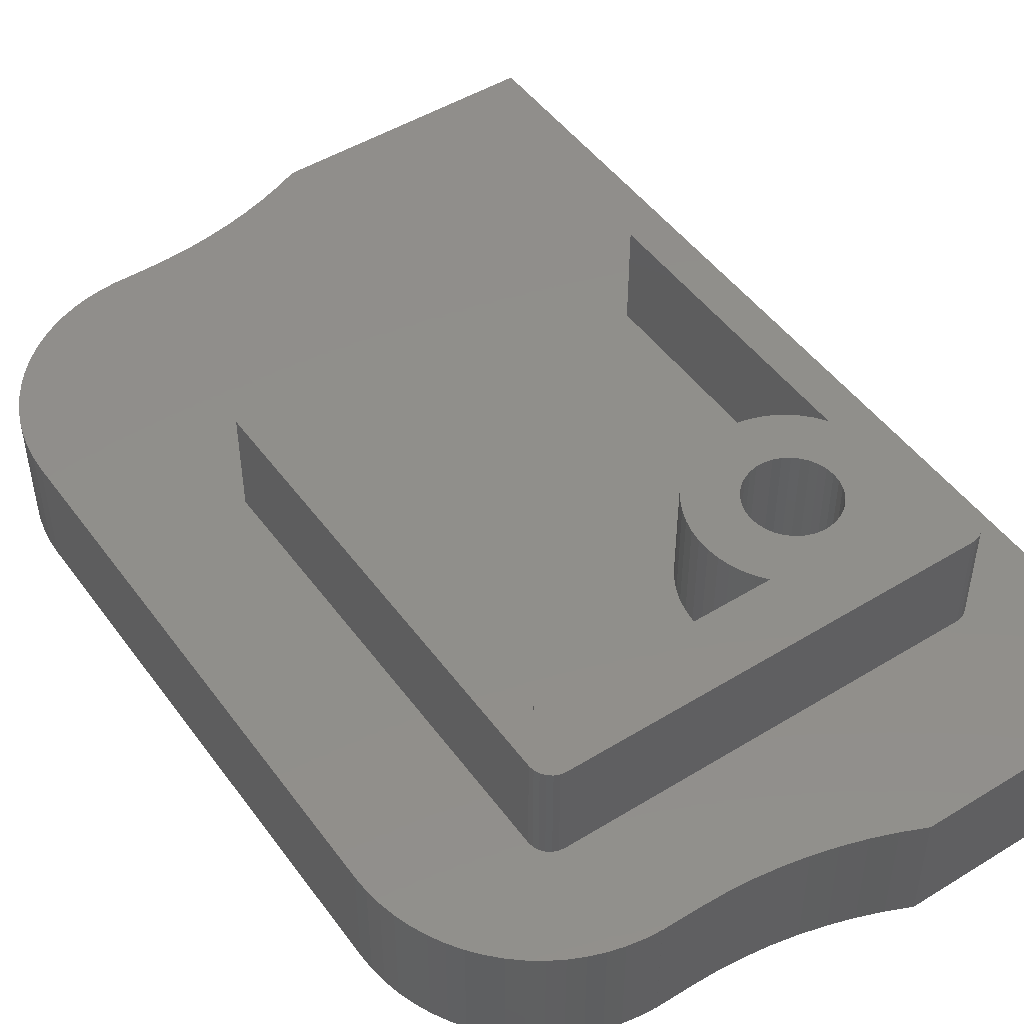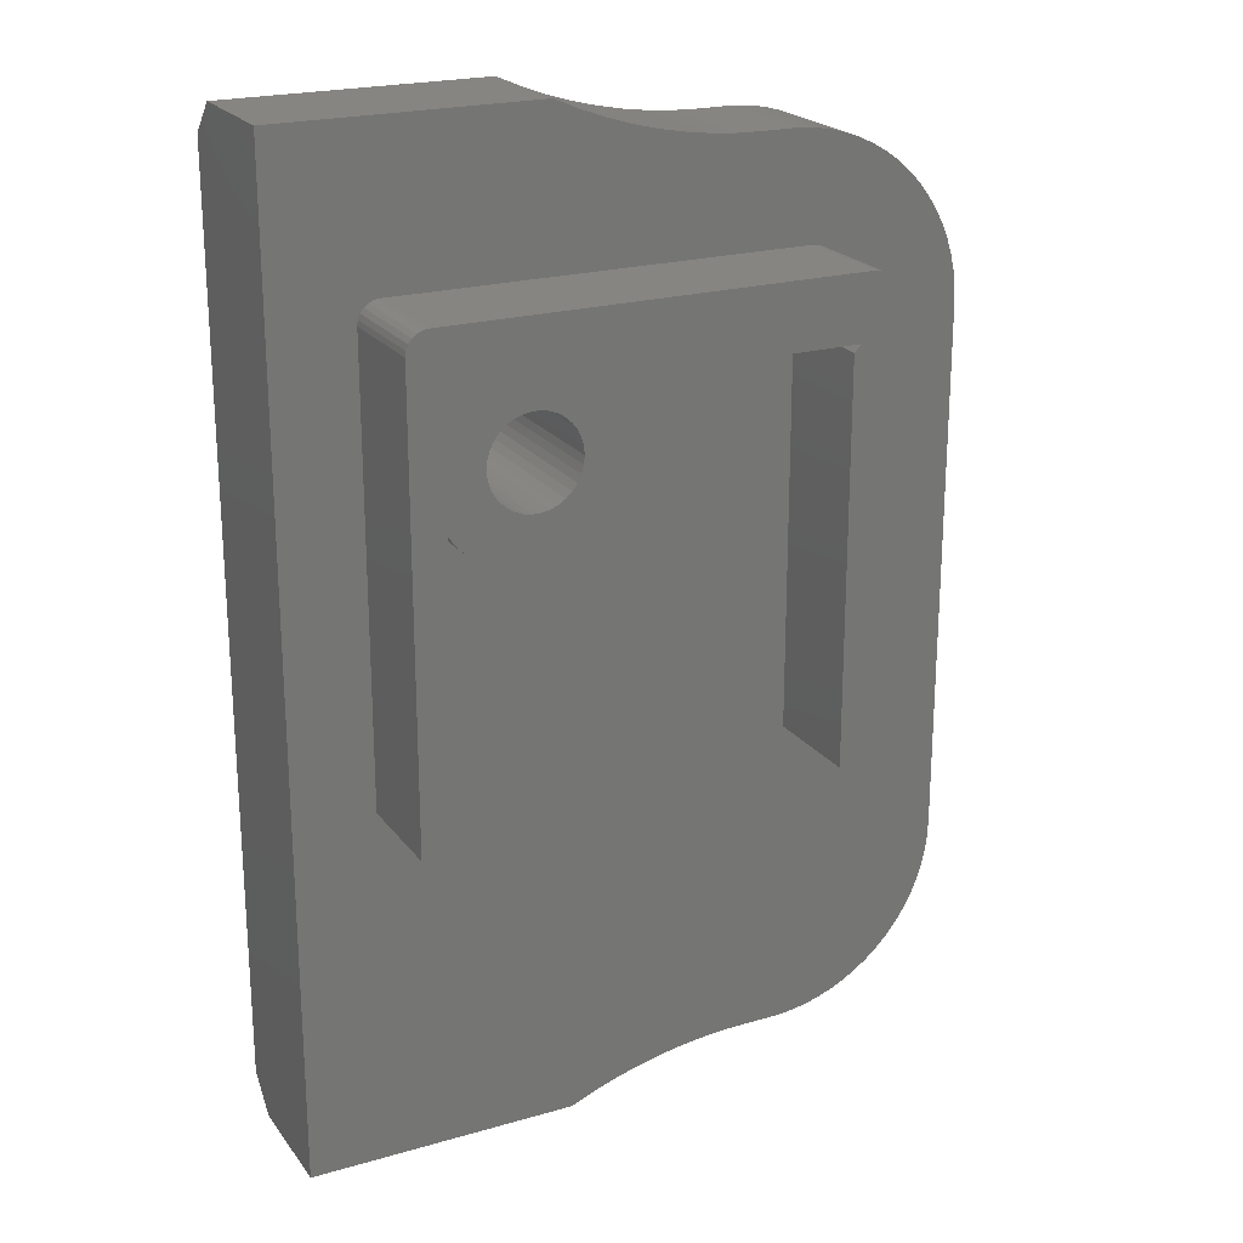
<metadata>
{"format":"stl","ext":"stl","renderer":"f3d","projection":"perspective","resolution":1024,"background":"white","views":[{"elev":48.4,"azim":145.5,"up":"+Z"},{"elev":22.0,"azim":-26.7,"up":"+Y"}]}
</metadata>
<code>
# stl→obj: 376 verts, 760 faces
v 2.75 -3 -2.8
v 2.75 -3 -0.35
v 1.814 -3 -2.8
v 1.814 -3 -0.35
v -7.25 -3 -2.8
v -7.25 -3 -0.35
v -8 -3 -2.8
v -8 -3 -0.35
v 1.814 6.331 -0.35
v 1.973 6.5 -0.35
v 1.917 6.446 -0.35
v 2.75 7.5 -0.35
v 2.25 8 -0.35
v -3.63 6.5 -0.35
v -7.5 8 -0.35
v -5.253 6.096 -0.35
v -5.447 6.096 -0.35
v -5.637 6.06 -0.35
v -5.818 5.99 -0.35
v -5.983 5.888 -0.35
v -8 7.5 -0.35
v -6.126 5.757 -0.35
v -6.243 5.603 -0.35
v -6.329 5.429 -0.35
v -6.382 5.243 -0.35
v -7.25 3.845 -0.35
v -6.4 5.05 -0.35
v -6.382 4.857 -0.35
v -6.329 4.671 -0.35
v -6.243 4.497 -0.35
v -7.083 3.616 -0.35
v -6.126 4.343 -0.35
v -6.889 3.409 -0.35
v -5.983 4.212 -0.35
v -6.671 3.229 -0.35
v -6.432 3.077 -0.35
v 2.733 7.629 -0.35
v 2.683 7.75 -0.35
v 2.604 7.854 -0.35
v 2.5 7.933 -0.35
v 2.379 7.983 -0.35
v -7.629 7.983 -0.35
v -7.75 7.933 -0.35
v -7.854 7.854 -0.35
v -7.933 7.75 -0.35
v -7.983 7.629 -0.35
v -5.818 4.11 -0.35
v -6.175 2.957 -0.35
v -5.637 4.04 -0.35
v -5.905 2.87 -0.35
v -5.627 2.817 -0.35
v -5.447 4.004 -0.35
v -5.344 2.8 -0.35
v -5.253 4.004 -0.35
v -5.061 2.819 -0.35
v -5.063 4.04 -0.35
v -4.783 2.873 -0.35
v -4.514 2.961 -0.35
v -4.882 4.11 -0.35
v -4.258 3.083 -0.35
v -4.717 4.212 -0.35
v -4.019 3.236 -0.35
v -3.802 3.417 -0.35
v -4.574 4.343 -0.35
v -3.609 3.625 -0.35
v -4.457 4.497 -0.35
v -3.444 3.855 -0.35
v -3.309 4.104 -0.35
v -4.371 4.671 -0.35
v -3.206 4.368 -0.35
v -4.318 4.857 -0.35
v -3.137 4.643 -0.35
v -3.104 4.924 -0.35
v -4.3 5.05 -0.35
v -3.106 5.208 -0.35
v -4.318 5.243 -0.35
v -3.143 5.489 -0.35
v -3.216 5.763 -0.35
v -4.371 5.429 -0.35
v -3.322 6.025 -0.35
v -4.457 5.603 -0.35
v -3.461 6.272 -0.35
v 1.864 6.389 -0.35
v -5.063 6.06 -0.35
v -4.882 5.99 -0.35
v -4.717 5.888 -0.35
v -4.574 5.757 -0.35
v 1.814 6.331 -2.8
v 1.973 6.5 -2.8
v -3.63 6.5 -2.8
v 2.192 -10.47 -2.8
v 1.814 -10.5 -2.8
v 0.9482 -10.5 -2.8
v 2.567 -10.4 -2.8
v 2.934 -10.31 -2.8
v 3.291 -10.18 -2.8
v 3.634 -10.02 -2.8
v 3.962 -9.823 -2.8
v 4.271 -9.602 -2.8
v 4.558 -9.354 -2.8
v 4.822 -9.081 -2.8
v 5.061 -8.785 -2.8
v 5.271 -8.469 -2.8
v 5.453 -8.135 -2.8
v 5.603 -7.787 -2.8
v 5.721 -7.426 -2.8
v 5.806 -7.056 -2.8
v 5.858 -6.679 -2.8
v 5.875 -6.3 -2.8
v 5.875 6.3 -2.8
v 2.75 7.5 -2.8
v 5.858 6.679 -2.8
v 5.806 7.056 -2.8
v 5.721 7.426 -2.8
v 5.603 7.787 -2.8
v 5.453 8.135 -2.8
v 5.271 8.469 -2.8
v 5.061 8.785 -2.8
v 4.822 9.081 -2.8
v 4.558 9.354 -2.8
v 2.733 7.629 -2.8
v 4.271 9.602 -2.8
v 3.962 9.823 -2.8
v 2.683 7.75 -2.8
v 3.634 10.02 -2.8
v 2.604 7.854 -2.8
v 3.291 10.18 -2.8
v 2.5 7.933 -2.8
v 2.934 10.31 -2.8
v 2.379 7.983 -2.8
v 2.567 10.4 -2.8
v 2.25 8 -2.8
v 2.192 10.47 -2.8
v 1.814 10.5 -2.8
v 0.9482 10.5 -2.8
v 0.3407 10.52 -2.8
v -0.2649 10.57 -2.8
v -0.8669 10.65 -2.8
v -1.463 10.77 -2.8
v -7.5 8 -2.8
v -2.052 10.92 -2.8
v -2.632 11.1 -2.8
v -3.202 11.31 -2.8
v -3.758 11.55 -2.8
v -9.875 11.55 -2.8
v -9.875 -11.45 -2.8
v -8 7.5 -2.8
v -7.983 7.629 -2.8
v -3.54 -11.45 -2.8
v -3.006 -11.23 -2.8
v -2.462 -11.04 -2.8
v -1.908 -10.88 -2.8
v -1.346 -10.74 -2.8
v -0.7781 -10.64 -2.8
v -0.2053 -10.56 -2.8
v 0.3706 -10.52 -2.8
v 1.864 6.389 -2.8
v -3.461 6.272 -2.8
v -3.322 6.025 -2.8
v 1.917 6.446 -2.8
v -3.216 5.763 -2.8
v -3.143 5.489 -2.8
v -3.106 5.208 -2.8
v -3.104 4.924 -2.8
v -3.137 4.643 -2.8
v -3.206 4.368 -2.8
v -3.309 4.104 -2.8
v -3.444 3.855 -2.8
v -3.609 3.625 -2.8
v -3.802 3.417 -2.8
v -4.019 3.236 -2.8
v -4.258 3.083 -2.8
v -4.514 2.961 -2.8
v -4.783 2.873 -2.8
v -5.061 2.819 -2.8
v -5.344 2.8 -2.8
v -5.627 2.817 -2.8
v -5.905 2.87 -2.8
v -6.175 2.957 -2.8
v -6.432 3.077 -2.8
v -6.671 3.229 -2.8
v -6.889 3.409 -2.8
v -7.083 3.616 -2.8
v -7.25 3.845 -2.8
v -7.933 7.75 -2.8
v -7.854 7.854 -2.8
v -7.75 7.933 -2.8
v -7.629 7.983 -2.8
v -6.382 4.857 -3.325
v -6.4 5.05 -3.325
v -6.382 5.243 -3.325
v -6.329 5.429 -3.325
v -6.243 5.603 -3.325
v -6.126 5.757 -3.325
v -5.983 5.888 -3.325
v -5.818 5.99 -3.325
v -5.637 6.06 -3.325
v -5.447 6.096 -3.325
v -5.253 6.096 -3.325
v -5.063 6.06 -3.325
v -4.882 5.99 -3.325
v -4.717 5.888 -3.325
v -4.574 5.757 -3.325
v -4.457 5.603 -3.325
v -4.371 5.429 -3.325
v -4.318 5.243 -3.325
v -4.3 5.05 -3.325
v -4.318 4.857 -3.325
v -4.371 4.671 -3.325
v -4.457 4.497 -3.325
v -4.574 4.343 -3.325
v -4.717 4.212 -3.325
v -4.882 4.11 -3.325
v -5.063 4.04 -3.325
v -5.253 4.004 -3.325
v -5.447 4.004 -3.325
v -5.637 4.04 -3.325
v -5.818 4.11 -3.325
v -5.983 4.212 -3.325
v -6.126 4.343 -3.325
v -6.243 4.497 -3.325
v -6.329 4.671 -3.325
v -6.382 5.243 -6.3
v -6.4 5.05 -6.3
v -6.382 4.857 -6.3
v -6.329 4.671 -6.3
v -6.243 4.497 -6.3
v -6.126 4.343 -6.3
v -5.983 4.212 -6.3
v -5.818 4.11 -6.3
v -5.637 4.04 -6.3
v -5.447 4.004 -6.3
v -5.253 4.004 -6.3
v -5.063 4.04 -6.3
v -4.882 4.11 -6.3
v -4.717 4.212 -6.3
v -4.574 4.343 -6.3
v -4.457 4.497 -6.3
v -4.371 4.671 -6.3
v -4.318 4.857 -6.3
v -4.3 5.05 -6.3
v -4.318 5.243 -6.3
v -4.371 5.429 -6.3
v -4.457 5.603 -6.3
v -4.574 5.757 -6.3
v -4.717 5.888 -6.3
v -4.882 5.99 -6.3
v -5.063 6.06 -6.3
v -5.253 6.096 -6.3
v -5.447 6.096 -6.3
v -5.637 6.06 -6.3
v -5.818 5.99 -6.3
v -5.983 5.888 -6.3
v -6.126 5.757 -6.3
v -6.243 5.603 -6.3
v -6.329 5.429 -6.3
v 1.814 -10.5 -5.55
v 0.9482 -10.5 -5.55
v 1.814 -9.75 -6.3
v 0.9482 -9.75 -6.3
v -3.645 -10.95 -6.05
v -3.697 -10.7 -6.3
v -3.006 -11.23 -5.55
v -3.143 -10.48 -6.3
v -2.462 -11.04 -5.55
v -2.578 -10.29 -6.3
v -1.908 -10.88 -5.55
v -2.004 -10.13 -6.3
v -1.346 -10.74 -5.55
v -1.423 -9.991 -6.3
v -0.7781 -10.64 -5.55
v -0.8355 -9.886 -6.3
v -0.2053 -10.56 -5.55
v -0.2435 -9.81 -6.3
v 0.3706 -10.52 -5.55
v 0.3516 -9.765 -6.3
v -3.54 -11.45 -5.55
v -3.593 -11.2 -5.8
v -9.875 -11.45 -5.55
v -9.875 -10.7 -6.3
v -3.923 10.8 -6.3
v -9.875 10.8 -6.3
v -3.869 11.05 -6.05
v -9.875 11.55 -5.55
v -3.814 11.3 -5.8
v -3.758 11.55 -5.55
v -3.202 11.31 -5.55
v -3.345 10.56 -6.3
v -2.632 11.1 -5.55
v -2.755 10.35 -6.3
v -2.052 10.92 -5.55
v -2.154 10.17 -6.3
v -1.463 10.77 -5.55
v -1.544 10.02 -6.3
v -0.8669 10.65 -5.55
v -0.9272 9.9 -6.3
v -0.2649 10.57 -5.55
v -0.305 9.817 -6.3
v 0.3407 10.52 -5.55
v 0.3207 9.767 -6.3
v 0.9482 10.5 -5.55
v 0.9482 9.75 -6.3
v 1.814 9.75 -6.3
v 1.814 10.5 -5.55
v 2.164 9.715 -6.3
v 1.814 9.747 -6.3
v 2.192 10.47 -5.55
v 1.814 9.921 -6.126
v 1.814 10.1 -5.943
v 1.814 10.3 -5.752
v 2.567 10.4 -5.55
v 2.509 9.648 -6.3
v 2.934 10.31 -5.55
v 2.846 9.545 -6.3
v 3.291 10.18 -5.55
v 3.171 9.409 -6.3
v 3.634 10.02 -5.55
v 3.479 9.24 -6.3
v 3.962 9.823 -5.55
v 3.77 9.041 -6.3
v 4.271 9.602 -5.55
v 4.038 8.814 -6.3
v 4.558 9.354 -5.55
v 4.822 9.081 -5.55
v 4.282 8.56 -6.3
v 5.061 8.785 -5.55
v 4.498 8.283 -6.3
v 5.271 8.469 -5.55
v 4.686 7.985 -6.3
v 5.453 8.135 -5.55
v 4.842 7.669 -6.3
v 5.603 7.787 -5.55
v 4.965 7.34 -6.3
v 5.721 7.426 -5.55
v 5.053 6.999 -6.3
v 5.806 7.056 -5.55
v 5.107 6.651 -6.3
v 5.858 6.679 -5.55
v 5.125 6.3 -6.3
v 5.875 6.3 -5.55
v 5.875 -6.3 -5.55
v 5.125 -6.3 -6.3
v 2.192 -10.47 -5.55
v 1.814 -9.747 -6.3
v 1.814 -10.3 -5.752
v 1.814 -10.1 -5.943
v 1.814 -9.921 -6.126
v 2.164 -9.715 -6.3
v 2.567 -10.4 -5.55
v 2.509 -9.648 -6.3
v 2.934 -10.31 -5.55
v 2.846 -9.545 -6.3
v 3.291 -10.18 -5.55
v 3.171 -9.409 -6.3
v 3.634 -10.02 -5.55
v 3.479 -9.24 -6.3
v 3.962 -9.823 -5.55
v 3.77 -9.041 -6.3
v 4.271 -9.602 -5.55
v 4.038 -8.814 -6.3
v 4.558 -9.354 -5.55
v 4.822 -9.081 -5.55
v 4.282 -8.56 -6.3
v 5.061 -8.785 -5.55
v 4.498 -8.283 -6.3
v 5.271 -8.469 -5.55
v 4.686 -7.985 -6.3
v 5.453 -8.135 -5.55
v 4.842 -7.669 -6.3
v 5.603 -7.787 -5.55
v 4.965 -7.34 -6.3
v 5.721 -7.426 -5.55
v 5.053 -6.999 -6.3
v 5.806 -7.056 -5.55
v 5.107 -6.651 -6.3
v 5.858 -6.679 -5.55
f 1 2 3
f 3 2 4
f 5 6 7
f 7 6 8
f 4 2 9
f 9 2 10
f 9 10 11
f 2 12 10
f 10 12 13
f 10 13 14
f 14 13 15
f 14 15 16
f 16 15 17
f 17 15 18
f 18 15 19
f 19 15 20
f 20 15 21
f 20 21 22
f 22 21 23
f 23 21 24
f 24 21 25
f 25 21 26
f 25 26 27
f 27 26 28
f 28 26 29
f 29 26 30
f 30 26 31
f 30 31 32
f 32 31 33
f 32 33 34
f 34 33 35
f 34 35 36
f 37 38 12
f 12 38 39
f 12 39 40
f 40 41 12
f 12 41 13
f 15 42 21
f 21 42 43
f 21 43 44
f 44 45 21
f 21 45 46
f 21 8 26
f 26 8 6
f 34 36 47
f 47 36 48
f 47 48 49
f 49 48 50
f 49 50 51
f 49 51 52
f 52 51 53
f 52 53 54
f 54 53 55
f 54 55 56
f 56 55 57
f 56 57 58
f 56 58 59
f 59 58 60
f 59 60 61
f 61 60 62
f 61 62 63
f 61 63 64
f 64 63 65
f 64 65 66
f 66 65 67
f 66 67 68
f 66 68 69
f 69 68 70
f 69 70 71
f 71 70 72
f 71 72 73
f 71 73 74
f 74 73 75
f 74 75 76
f 76 75 77
f 76 77 78
f 76 78 79
f 79 78 80
f 79 80 81
f 81 80 82
f 81 82 14
f 11 83 9
f 16 84 14
f 14 84 85
f 14 85 86
f 86 87 14
f 14 87 81
f 88 3 9
f 9 3 4
f 89 10 90
f 90 10 14
f 91 3 92
f 92 3 93
f 92 93 92
f 91 94 3
f 3 94 1
f 1 94 95
f 1 95 96
f 96 97 1
f 1 97 98
f 1 98 99
f 99 100 1
f 1 100 101
f 1 101 102
f 102 103 1
f 1 103 104
f 1 104 105
f 105 106 1
f 1 106 107
f 1 107 108
f 108 109 1
f 1 109 110
f 1 110 111
f 111 110 112
f 111 112 113
f 113 114 111
f 111 114 115
f 111 115 116
f 116 117 111
f 111 117 118
f 111 118 119
f 119 120 111
f 111 120 121
f 121 120 122
f 121 122 123
f 121 123 124
f 124 123 125
f 124 125 126
f 126 125 127
f 126 127 128
f 128 127 129
f 128 129 130
f 130 129 131
f 130 131 132
f 132 131 133
f 132 133 134
f 134 135 134
f 134 135 132
f 135 136 132
f 132 136 137
f 132 137 138
f 138 139 132
f 132 139 140
f 140 139 141
f 140 141 142
f 142 143 140
f 140 143 144
f 140 144 145
f 146 7 145
f 145 7 147
f 145 147 148
f 7 146 5
f 5 146 149
f 5 149 150
f 150 151 5
f 5 151 152
f 5 152 3
f 3 152 153
f 3 153 154
f 154 155 3
f 3 155 156
f 3 156 93
f 157 90 88
f 88 90 158
f 88 158 159
f 157 160 90
f 90 160 89
f 159 161 88
f 88 161 162
f 88 162 163
f 163 164 88
f 88 164 165
f 88 165 166
f 88 166 3
f 3 166 167
f 3 167 168
f 168 169 3
f 3 169 170
f 3 170 171
f 171 172 3
f 3 172 5
f 172 173 5
f 5 173 174
f 5 174 175
f 175 176 5
f 5 176 177
f 5 177 178
f 178 179 5
f 5 179 180
f 5 180 181
f 181 182 5
f 5 182 183
f 5 183 184
f 148 185 145
f 145 185 186
f 145 186 187
f 187 188 145
f 145 188 140
f 88 9 157
f 157 9 83
f 157 83 160
f 160 83 11
f 160 11 89
f 89 11 10
f 90 14 158
f 158 14 82
f 158 82 159
f 159 82 80
f 159 80 161
f 161 80 78
f 161 78 162
f 162 78 77
f 162 77 163
f 163 77 75
f 163 75 164
f 164 75 73
f 164 73 165
f 165 73 72
f 165 72 166
f 166 72 70
f 166 70 167
f 167 70 68
f 167 68 168
f 168 68 67
f 168 67 169
f 169 67 65
f 169 65 170
f 170 65 63
f 170 63 171
f 171 63 62
f 171 62 172
f 172 62 60
f 172 60 173
f 173 60 58
f 173 58 174
f 174 58 57
f 174 57 175
f 175 57 55
f 175 55 176
f 176 55 53
f 176 53 177
f 177 53 51
f 177 51 178
f 178 51 50
f 178 50 179
f 179 50 48
f 179 48 180
f 180 48 36
f 180 36 181
f 181 36 35
f 181 35 182
f 182 35 33
f 182 33 183
f 183 33 31
f 183 31 184
f 184 31 26
f 184 26 5
f 5 26 6
f 28 189 27
f 27 189 190
f 27 190 25
f 25 190 191
f 25 191 24
f 24 191 192
f 24 192 23
f 23 192 193
f 23 193 22
f 22 193 194
f 22 194 20
f 20 194 195
f 20 195 19
f 19 195 196
f 19 196 18
f 18 196 197
f 18 197 17
f 17 197 198
f 17 198 16
f 16 198 199
f 16 199 84
f 84 199 200
f 84 200 85
f 85 200 201
f 85 201 86
f 86 201 202
f 86 202 87
f 87 202 203
f 87 203 81
f 81 203 204
f 81 204 79
f 79 204 205
f 79 205 76
f 76 205 206
f 76 206 74
f 74 206 207
f 74 207 71
f 71 207 208
f 71 208 69
f 69 208 209
f 69 209 66
f 66 209 210
f 66 210 64
f 64 210 211
f 64 211 61
f 61 211 212
f 61 212 59
f 59 212 213
f 59 213 56
f 56 213 214
f 56 214 54
f 54 214 215
f 54 215 52
f 52 215 216
f 52 216 49
f 49 216 217
f 49 217 47
f 47 217 218
f 47 218 34
f 34 218 219
f 34 219 32
f 32 219 220
f 32 220 30
f 30 220 221
f 30 221 29
f 29 221 222
f 29 222 28
f 28 222 189
f 223 191 224
f 224 191 190
f 224 190 225
f 225 190 189
f 225 189 226
f 226 189 222
f 226 222 227
f 227 222 221
f 227 221 228
f 228 221 220
f 228 220 229
f 229 220 219
f 229 219 230
f 230 219 218
f 230 218 231
f 231 218 217
f 231 217 232
f 232 217 216
f 232 216 233
f 233 216 215
f 233 215 234
f 234 215 214
f 234 214 235
f 235 214 213
f 235 213 236
f 236 213 212
f 236 212 237
f 237 212 211
f 237 211 238
f 238 211 210
f 238 210 239
f 239 210 209
f 239 209 240
f 240 209 208
f 240 208 241
f 241 208 207
f 241 207 242
f 242 207 206
f 242 206 243
f 243 206 205
f 243 205 244
f 244 205 204
f 244 204 245
f 245 204 203
f 245 203 246
f 246 203 202
f 246 202 247
f 247 202 201
f 247 201 248
f 248 201 200
f 248 200 249
f 249 200 199
f 249 199 250
f 250 199 198
f 250 198 251
f 251 198 197
f 251 197 252
f 252 197 196
f 252 196 253
f 253 196 195
f 253 195 254
f 254 195 194
f 254 194 255
f 255 194 193
f 255 193 256
f 256 193 192
f 256 192 223
f 223 192 191
f 257 258 259
f 259 258 260
f 261 262 263
f 263 262 264
f 263 264 265
f 265 264 266
f 265 266 267
f 267 266 268
f 267 268 269
f 269 268 270
f 269 270 271
f 271 270 272
f 271 272 273
f 273 272 274
f 273 274 275
f 275 274 276
f 275 276 258
f 258 276 260
f 277 278 263
f 263 278 261
f 277 279 278
f 278 279 261
f 261 279 280
f 261 280 262
f 281 282 283
f 283 282 284
f 283 284 285
f 285 284 286
f 286 287 285
f 285 287 283
f 283 287 281
f 281 287 288
f 288 287 289
f 288 289 290
f 290 289 291
f 290 291 292
f 292 291 293
f 292 293 294
f 294 293 295
f 294 295 296
f 296 295 297
f 296 297 298
f 298 297 299
f 298 299 300
f 300 299 301
f 300 301 302
f 303 302 304
f 304 302 301
f 305 306 307
f 307 306 308
f 307 308 309
f 309 310 307
f 307 310 304
f 307 311 305
f 305 311 312
f 312 311 313
f 312 313 314
f 314 313 315
f 314 315 316
f 316 315 317
f 316 317 318
f 318 317 319
f 318 319 320
f 320 319 321
f 320 321 322
f 322 321 323
f 322 323 324
f 322 324 325
f 325 324 326
f 325 326 327
f 327 326 328
f 327 328 329
f 329 328 330
f 329 330 331
f 331 330 332
f 331 332 333
f 333 332 334
f 333 334 335
f 335 334 336
f 335 336 337
f 337 336 338
f 337 338 339
f 339 338 340
f 341 342 340
f 340 342 339
f 343 257 344
f 344 257 345
f 344 345 346
f 346 347 344
f 344 348 343
f 343 348 349
f 349 348 350
f 349 350 351
f 351 350 352
f 351 352 353
f 353 352 354
f 353 354 355
f 355 354 356
f 355 356 357
f 357 356 358
f 357 358 359
f 359 358 360
f 359 360 361
f 361 360 362
f 362 360 363
f 362 363 364
f 364 363 365
f 364 365 366
f 366 365 367
f 366 367 368
f 368 367 369
f 368 369 370
f 370 369 371
f 370 371 372
f 372 371 373
f 372 373 374
f 374 373 375
f 374 375 376
f 376 375 342
f 376 342 341
f 259 260 344
f 344 260 342
f 344 342 348
f 348 342 350
f 350 342 352
f 352 342 354
f 354 342 356
f 356 342 358
f 358 342 360
f 360 342 363
f 363 342 365
f 365 342 367
f 367 342 369
f 369 342 371
f 371 342 373
f 373 342 375
f 260 276 342
f 342 276 238
f 342 238 239
f 276 274 238
f 238 274 237
f 237 274 272
f 237 272 236
f 236 272 270
f 236 270 268
f 236 268 235
f 235 268 266
f 235 266 234
f 234 266 264
f 234 264 233
f 233 264 262
f 233 262 232
f 232 262 231
f 231 262 280
f 231 280 230
f 230 280 229
f 229 280 228
f 228 280 227
f 227 280 226
f 226 280 225
f 225 280 282
f 225 282 224
f 224 282 223
f 223 282 256
f 256 282 255
f 255 282 254
f 254 282 253
f 253 282 252
f 252 282 281
f 252 281 251
f 251 281 250
f 250 281 249
f 249 281 248
f 248 281 247
f 247 281 288
f 247 288 246
f 246 288 245
f 245 288 290
f 245 290 244
f 244 290 292
f 244 292 243
f 243 292 294
f 243 294 242
f 242 294 296
f 242 296 241
f 241 296 298
f 241 298 240
f 240 298 300
f 240 300 302
f 303 306 302
f 302 306 339
f 302 339 240
f 240 339 239
f 239 339 342
f 306 305 339
f 339 305 312
f 339 312 314
f 314 316 339
f 339 316 318
f 339 318 320
f 320 322 339
f 339 322 325
f 339 325 327
f 327 329 339
f 339 329 331
f 339 331 333
f 333 335 339
f 339 335 337
f 344 347 259
f 259 347 346
f 259 346 257
f 257 346 345
f 257 345 257
f 257 92 257
f 257 92 92
f 257 92 258
f 258 92 93
f 149 277 150
f 150 277 263
f 150 263 151
f 151 263 265
f 151 265 152
f 152 265 267
f 152 267 153
f 153 267 269
f 153 269 154
f 154 269 271
f 154 271 155
f 155 271 273
f 155 273 156
f 156 273 275
f 156 275 93
f 93 275 258
f 279 277 146
f 146 277 149
f 282 280 284
f 284 280 279
f 284 279 146
f 146 145 284
f 286 284 144
f 144 284 145
f 135 301 136
f 136 301 299
f 136 299 137
f 137 299 297
f 137 297 138
f 138 297 295
f 138 295 139
f 139 295 293
f 139 293 141
f 141 293 291
f 141 291 142
f 142 291 289
f 142 289 143
f 143 289 287
f 143 287 144
f 144 287 286
f 134 304 135
f 135 304 301
f 310 304 304
f 304 304 134
f 304 134 134
f 310 309 304
f 304 309 303
f 303 309 308
f 303 308 306
f 304 134 307
f 307 134 133
f 307 133 311
f 311 133 131
f 311 131 313
f 313 131 129
f 313 129 315
f 315 129 127
f 315 127 317
f 317 127 125
f 317 125 319
f 319 125 123
f 319 123 321
f 321 123 122
f 321 122 323
f 323 122 120
f 323 120 324
f 324 120 119
f 324 119 326
f 326 119 118
f 326 118 328
f 328 118 117
f 328 117 330
f 330 117 116
f 330 116 332
f 332 116 115
f 332 115 334
f 334 115 114
f 334 114 336
f 336 114 113
f 336 113 338
f 338 113 112
f 338 112 340
f 340 112 110
f 340 110 341
f 341 110 109
f 92 257 91
f 91 257 343
f 91 343 94
f 94 343 349
f 94 349 95
f 95 349 351
f 95 351 96
f 96 351 353
f 96 353 97
f 97 353 355
f 97 355 98
f 98 355 357
f 98 357 99
f 99 357 359
f 99 359 100
f 100 359 361
f 100 361 101
f 101 361 362
f 101 362 102
f 102 362 364
f 102 364 103
f 103 364 366
f 103 366 104
f 104 366 368
f 104 368 105
f 105 368 370
f 105 370 106
f 106 370 372
f 106 372 107
f 107 372 374
f 107 374 108
f 108 374 376
f 108 376 109
f 109 376 341
f 111 12 1
f 1 12 2
f 12 111 37
f 37 111 121
f 37 121 38
f 38 121 124
f 38 124 39
f 39 124 126
f 39 126 40
f 40 126 128
f 40 128 41
f 41 128 130
f 41 130 13
f 13 130 132
f 140 15 132
f 132 15 13
f 15 140 42
f 42 140 188
f 42 188 43
f 43 188 187
f 43 187 44
f 44 187 186
f 44 186 45
f 45 186 185
f 45 185 46
f 46 185 148
f 46 148 21
f 21 148 147
f 8 21 7
f 7 21 147

</code>
